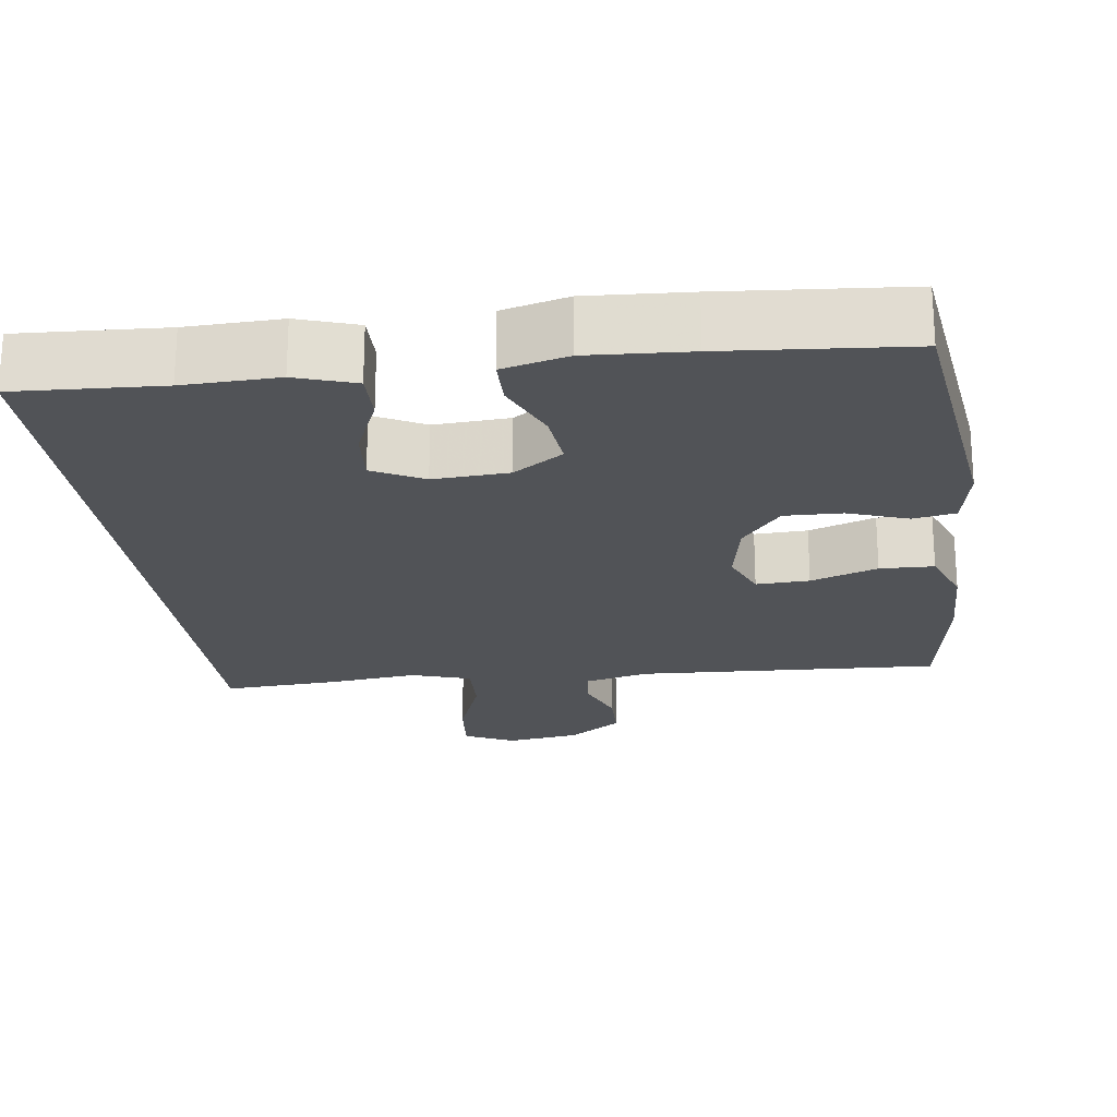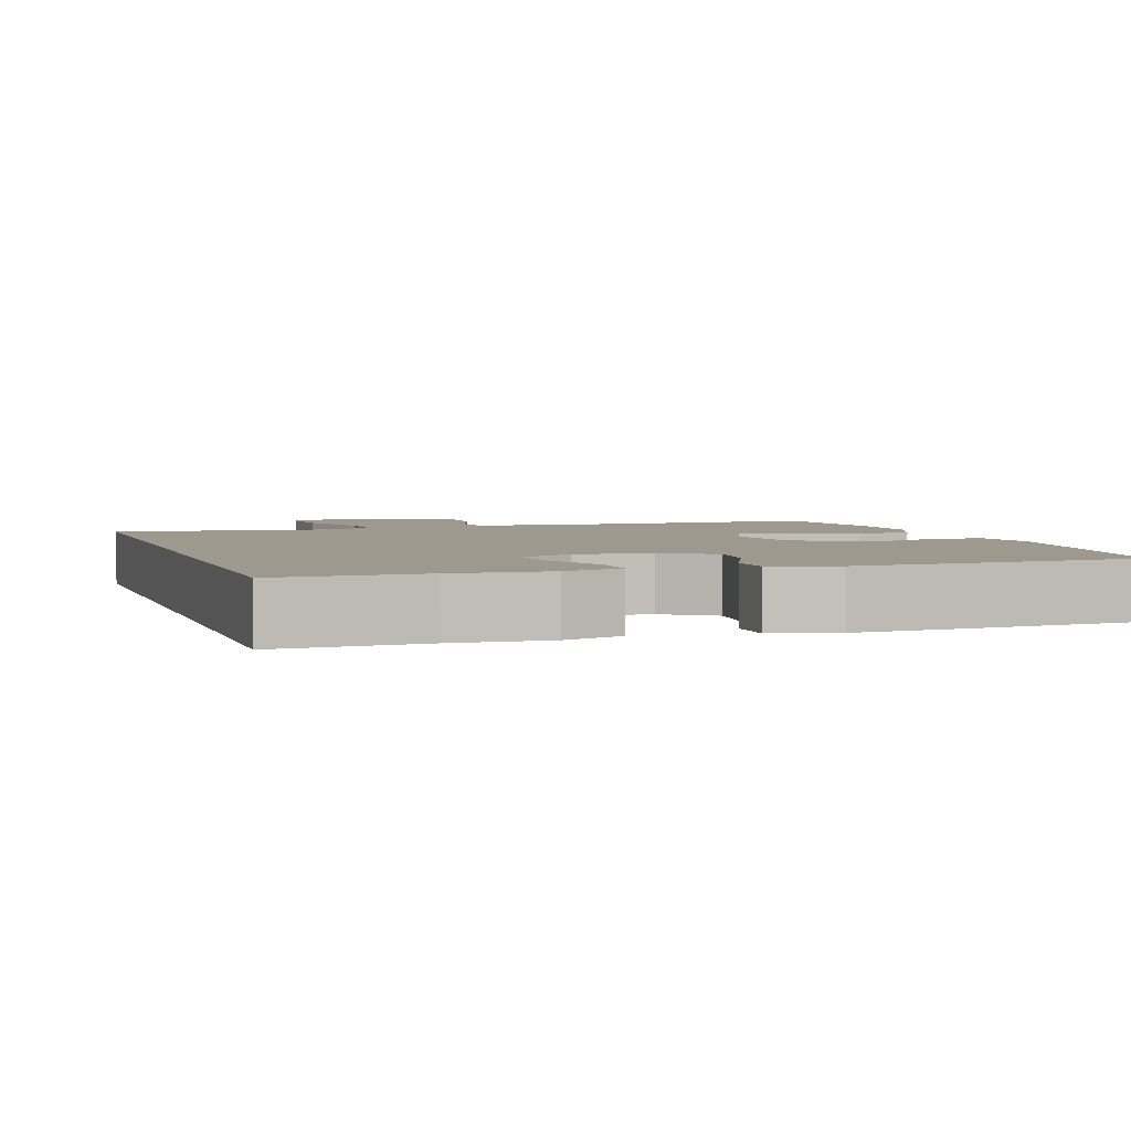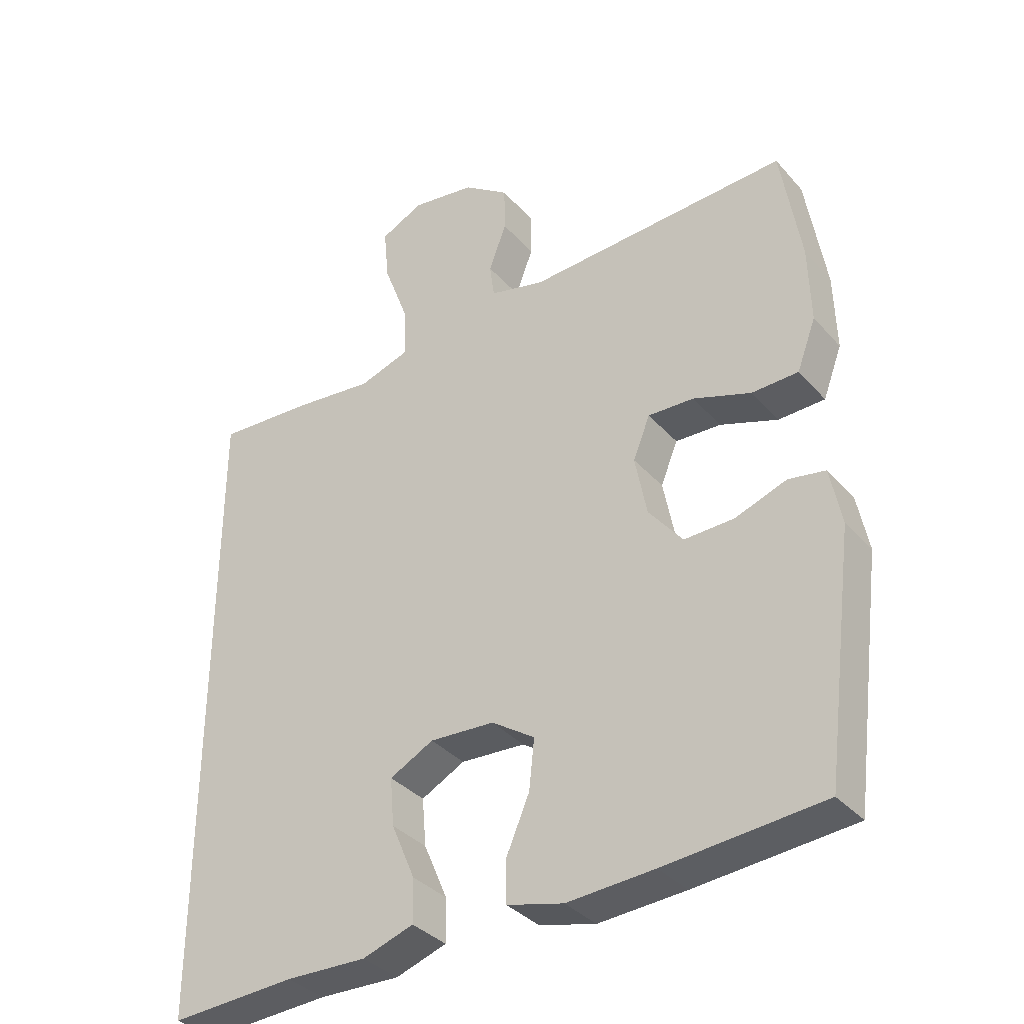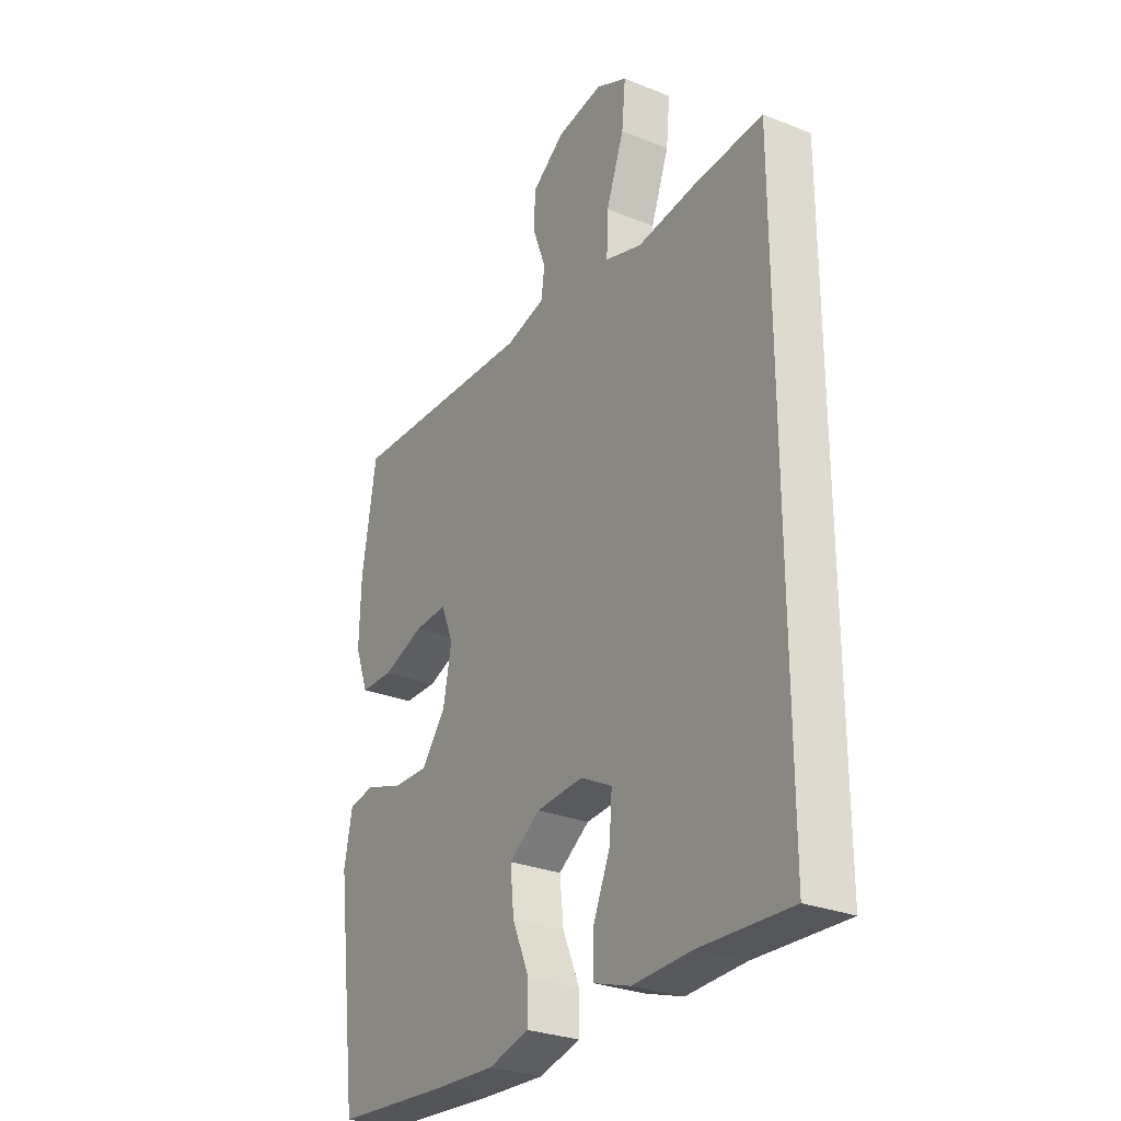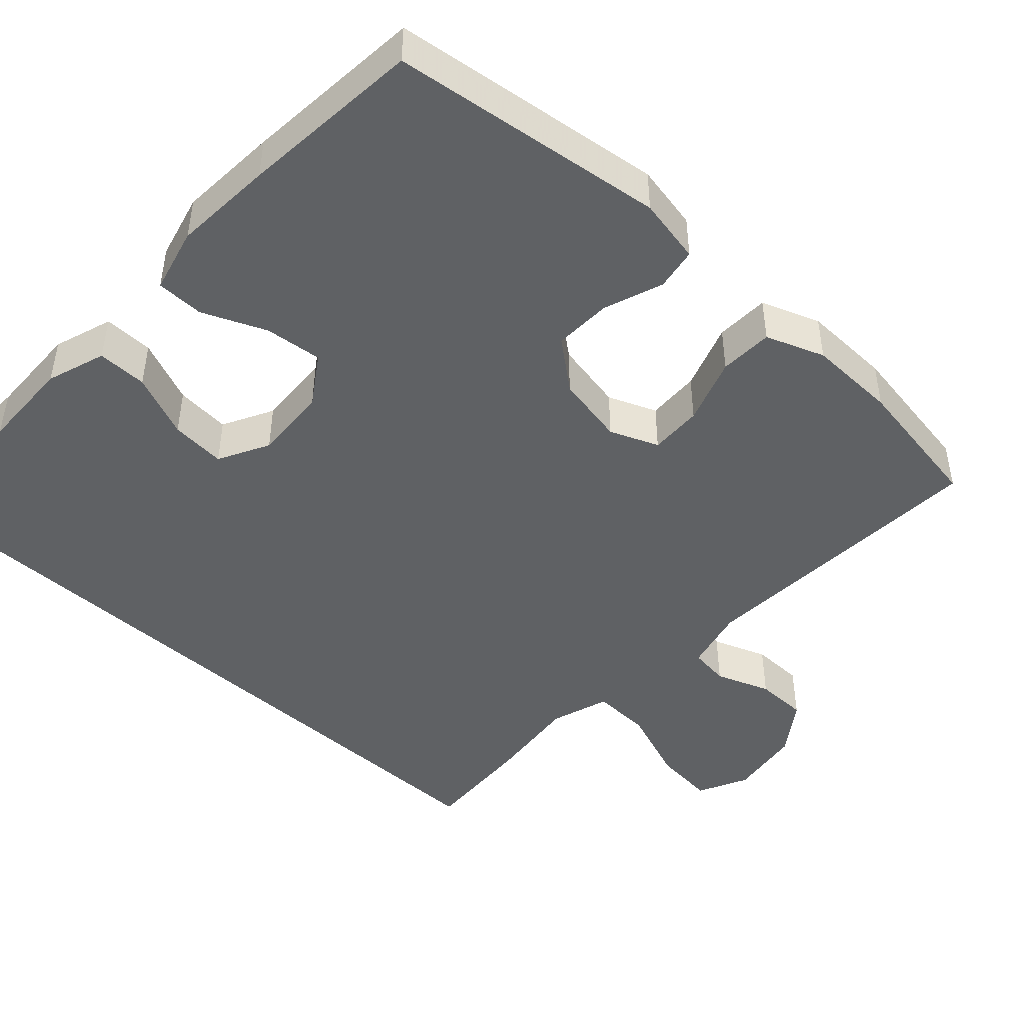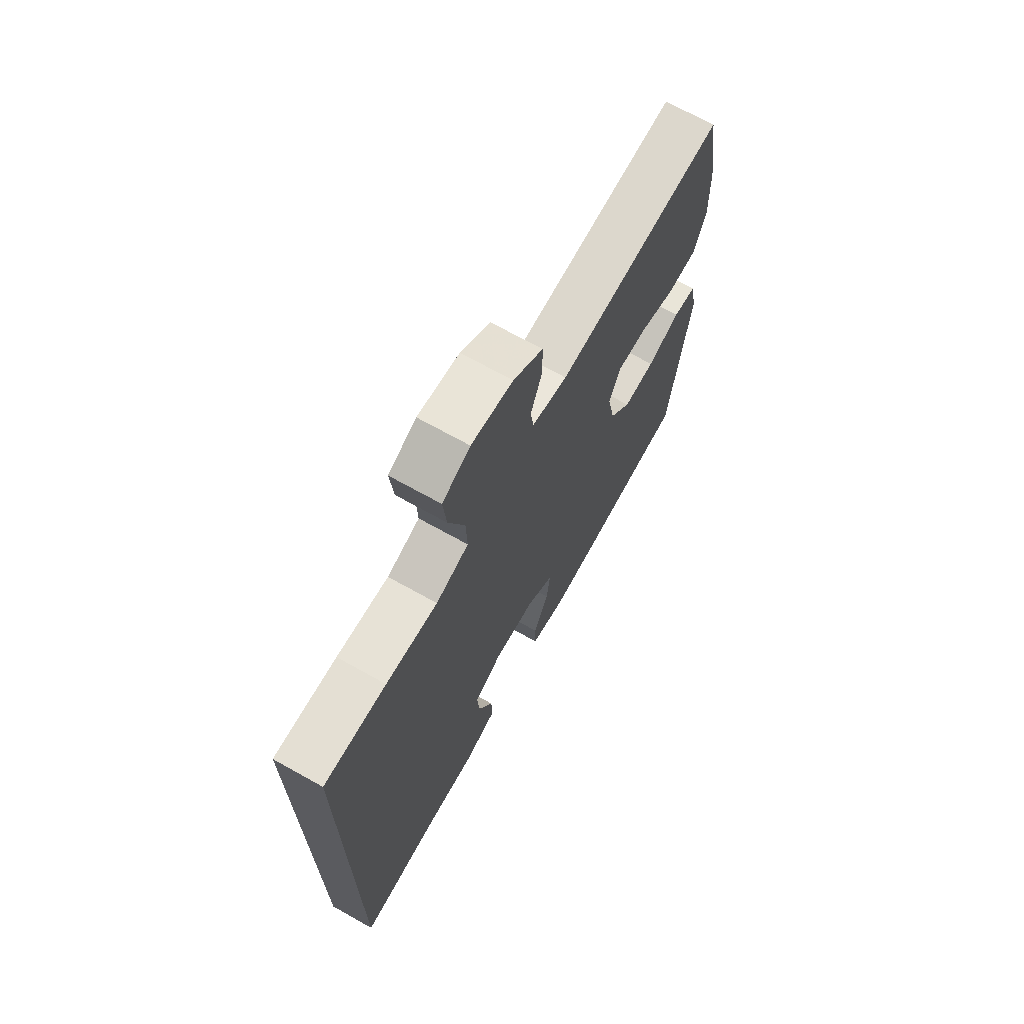
<metadata>
{"format":"obj","ext":"obj","renderer":"f3d","projection":"perspective","resolution":1024,"background":"white","views":[{"elev":-22.0,"azim":-172.4,"up":"+Y"},{"elev":3.5,"azim":162.3,"up":"+Y"},{"elev":-35.6,"azim":-144.6,"up":"+Z"},{"elev":-28.4,"azim":59.0,"up":"+Z"},{"elev":-45.7,"azim":-132.8,"up":"+Y"},{"elev":70.1,"azim":119.2,"up":"+Z"}]}
</metadata>
<code>
v -0.5 0.07 0.5
v -0.099 0.07 0.48
v -0.015 0.07 0.501
v -0.008 0.07 0.554
v -0.035 0.07 0.626
v -0.034 0.07 0.696
v 0.036 0.07 0.746
v 0.134 0.07 0.761
v 0.2 0.07 0.729
v 0.192 0.07 0.647
v 0.154 0.07 0.545
v 0.151 0.07 0.467
v 0.229 0.07 0.442
v 0.352 0.07 0.456
v 0.5 0.07 0.465
v 0.5 0.07 -0.524
v 0.308 0.07 -0.514
v 0.184 0.07 -0.518
v 0.106 0.07 -0.492
v 0.107 0.07 -0.426
v 0.143 0.07 -0.341
v 0.149 0.07 -0.268
v 0.082 0.07 -0.233
v -0.017 0.07 -0.239
v -0.083 0.07 -0.283
v -0.075 0.07 -0.359
v -0.039 0.07 -0.443
v -0.04 0.07 -0.506
v -0.126 0.07 -0.528
v -0.259 0.07 -0.52
v -0.5 0.07 -0.5
v -0.547 0.07 -0.137
v -0.53 0.07 -0.05
v -0.474 0.07 -0.04
v -0.395 0.07 -0.068
v -0.319 0.07 -0.07
v -0.267 0.07 -0.005
v -0.249 0.07 0.088
v -0.275 0.07 0.152
v -0.345 0.07 0.149
v -0.433 0.07 0.118
v -0.504 0.07 0.12
v -0.533 0.07 0.197
v -0.53 0.07 0.315
v -0.5 0 0.5
v -0.099 0 0.48
v -0.015 0 0.501
v -0.008 0 0.554
v -0.035 0 0.626
v -0.034 0 0.696
v 0.036 0 0.746
v 0.134 0 0.761
v 0.2 0 0.729
v 0.192 0 0.647
v 0.154 0 0.545
v 0.151 0 0.467
v 0.229 0 0.442
v 0.352 0 0.456
v 0.5 0 0.465
v 0.5 0 -0.524
v 0.308 0 -0.514
v 0.184 0 -0.518
v 0.106 0 -0.492
v 0.107 0 -0.426
v 0.143 0 -0.341
v 0.149 0 -0.268
v 0.082 0 -0.233
v -0.017 0 -0.239
v -0.083 0 -0.283
v -0.075 0 -0.359
v -0.039 0 -0.443
v -0.04 0 -0.506
v -0.126 0 -0.528
v -0.259 0 -0.52
v -0.5 0 -0.5
v -0.547 0 -0.137
v -0.53 0 -0.05
v -0.474 0 -0.04
v -0.395 0 -0.068
v -0.319 0 -0.07
v -0.267 0 -0.005
v -0.249 0 0.088
v -0.275 0 0.152
v -0.345 0 0.149
v -0.433 0 0.118
v -0.504 0 0.12
v -0.533 0 0.197
v -0.53 0 0.315
f 44 1 2
f 43 44 2
f 42 43 2
f 41 42 2
f 40 41 2
f 39 40 2 3
f 38 39 3
f 37 38 3
f 33 34 35
f 32 33 35
f 31 32 35
f 30 31 35
f 29 30 35
f 28 29 35
f 27 28 35
f 26 27 35
f 25 26 35 36
f 24 25 36 37
f 19 20 21
f 18 19 21
f 17 18 21
f 17 21 22
f 16 17 22
f 15 16 22
f 14 15 22
f 13 14 22
f 12 13 22 23
f 9 10 11
f 8 9 11
f 7 8 11
f 6 7 11
f 5 6 11
f 4 5 11
f 12 23 24
f 11 12 24
f 4 11 24
f 3 4 24
f 3 24 37
f 46 45 88
f 46 88 87
f 46 87 86
f 46 86 85
f 46 85 84
f 47 46 84 83
f 47 83 82
f 47 82 81
f 79 78 77
f 79 77 76
f 79 76 75
f 79 75 74
f 79 74 73
f 79 73 72
f 79 72 71
f 79 71 70
f 80 79 70 69
f 81 80 69 68
f 65 64 63
f 65 63 62
f 65 62 61
f 66 65 61
f 66 61 60
f 66 60 59
f 66 59 58
f 66 58 57
f 67 66 57 56
f 55 54 53
f 55 53 52
f 55 52 51
f 55 51 50
f 55 50 49
f 55 49 48
f 68 67 56
f 68 56 55
f 68 55 48
f 68 48 47
f 81 68 47
f 1 45 46 2
f 2 46 47 3
f 3 47 48 4
f 4 48 49 5
f 5 49 50 6
f 6 50 51 7
f 7 51 52 8
f 8 52 53 9
f 9 53 54 10
f 10 54 55 11
f 11 55 56 12
f 12 56 57 13
f 13 57 58 14
f 14 58 59 15
f 15 59 60 16
f 16 60 61 17
f 17 61 62 18
f 18 62 63 19
f 19 63 64 20
f 20 64 65 21
f 21 65 66 22
f 22 66 67 23
f 23 67 68 24
f 24 68 69 25
f 25 69 70 26
f 26 70 71 27
f 27 71 72 28
f 28 72 73 29
f 29 73 74 30
f 30 74 75 31
f 31 75 76 32
f 32 76 77 33
f 33 77 78 34
f 34 78 79 35
f 35 79 80 36
f 36 80 81 37
f 37 81 82 38
f 38 82 83 39
f 39 83 84 40
f 40 84 85 41
f 41 85 86 42
f 42 86 87 43
f 43 87 88 44
f 44 88 45 1

</code>
